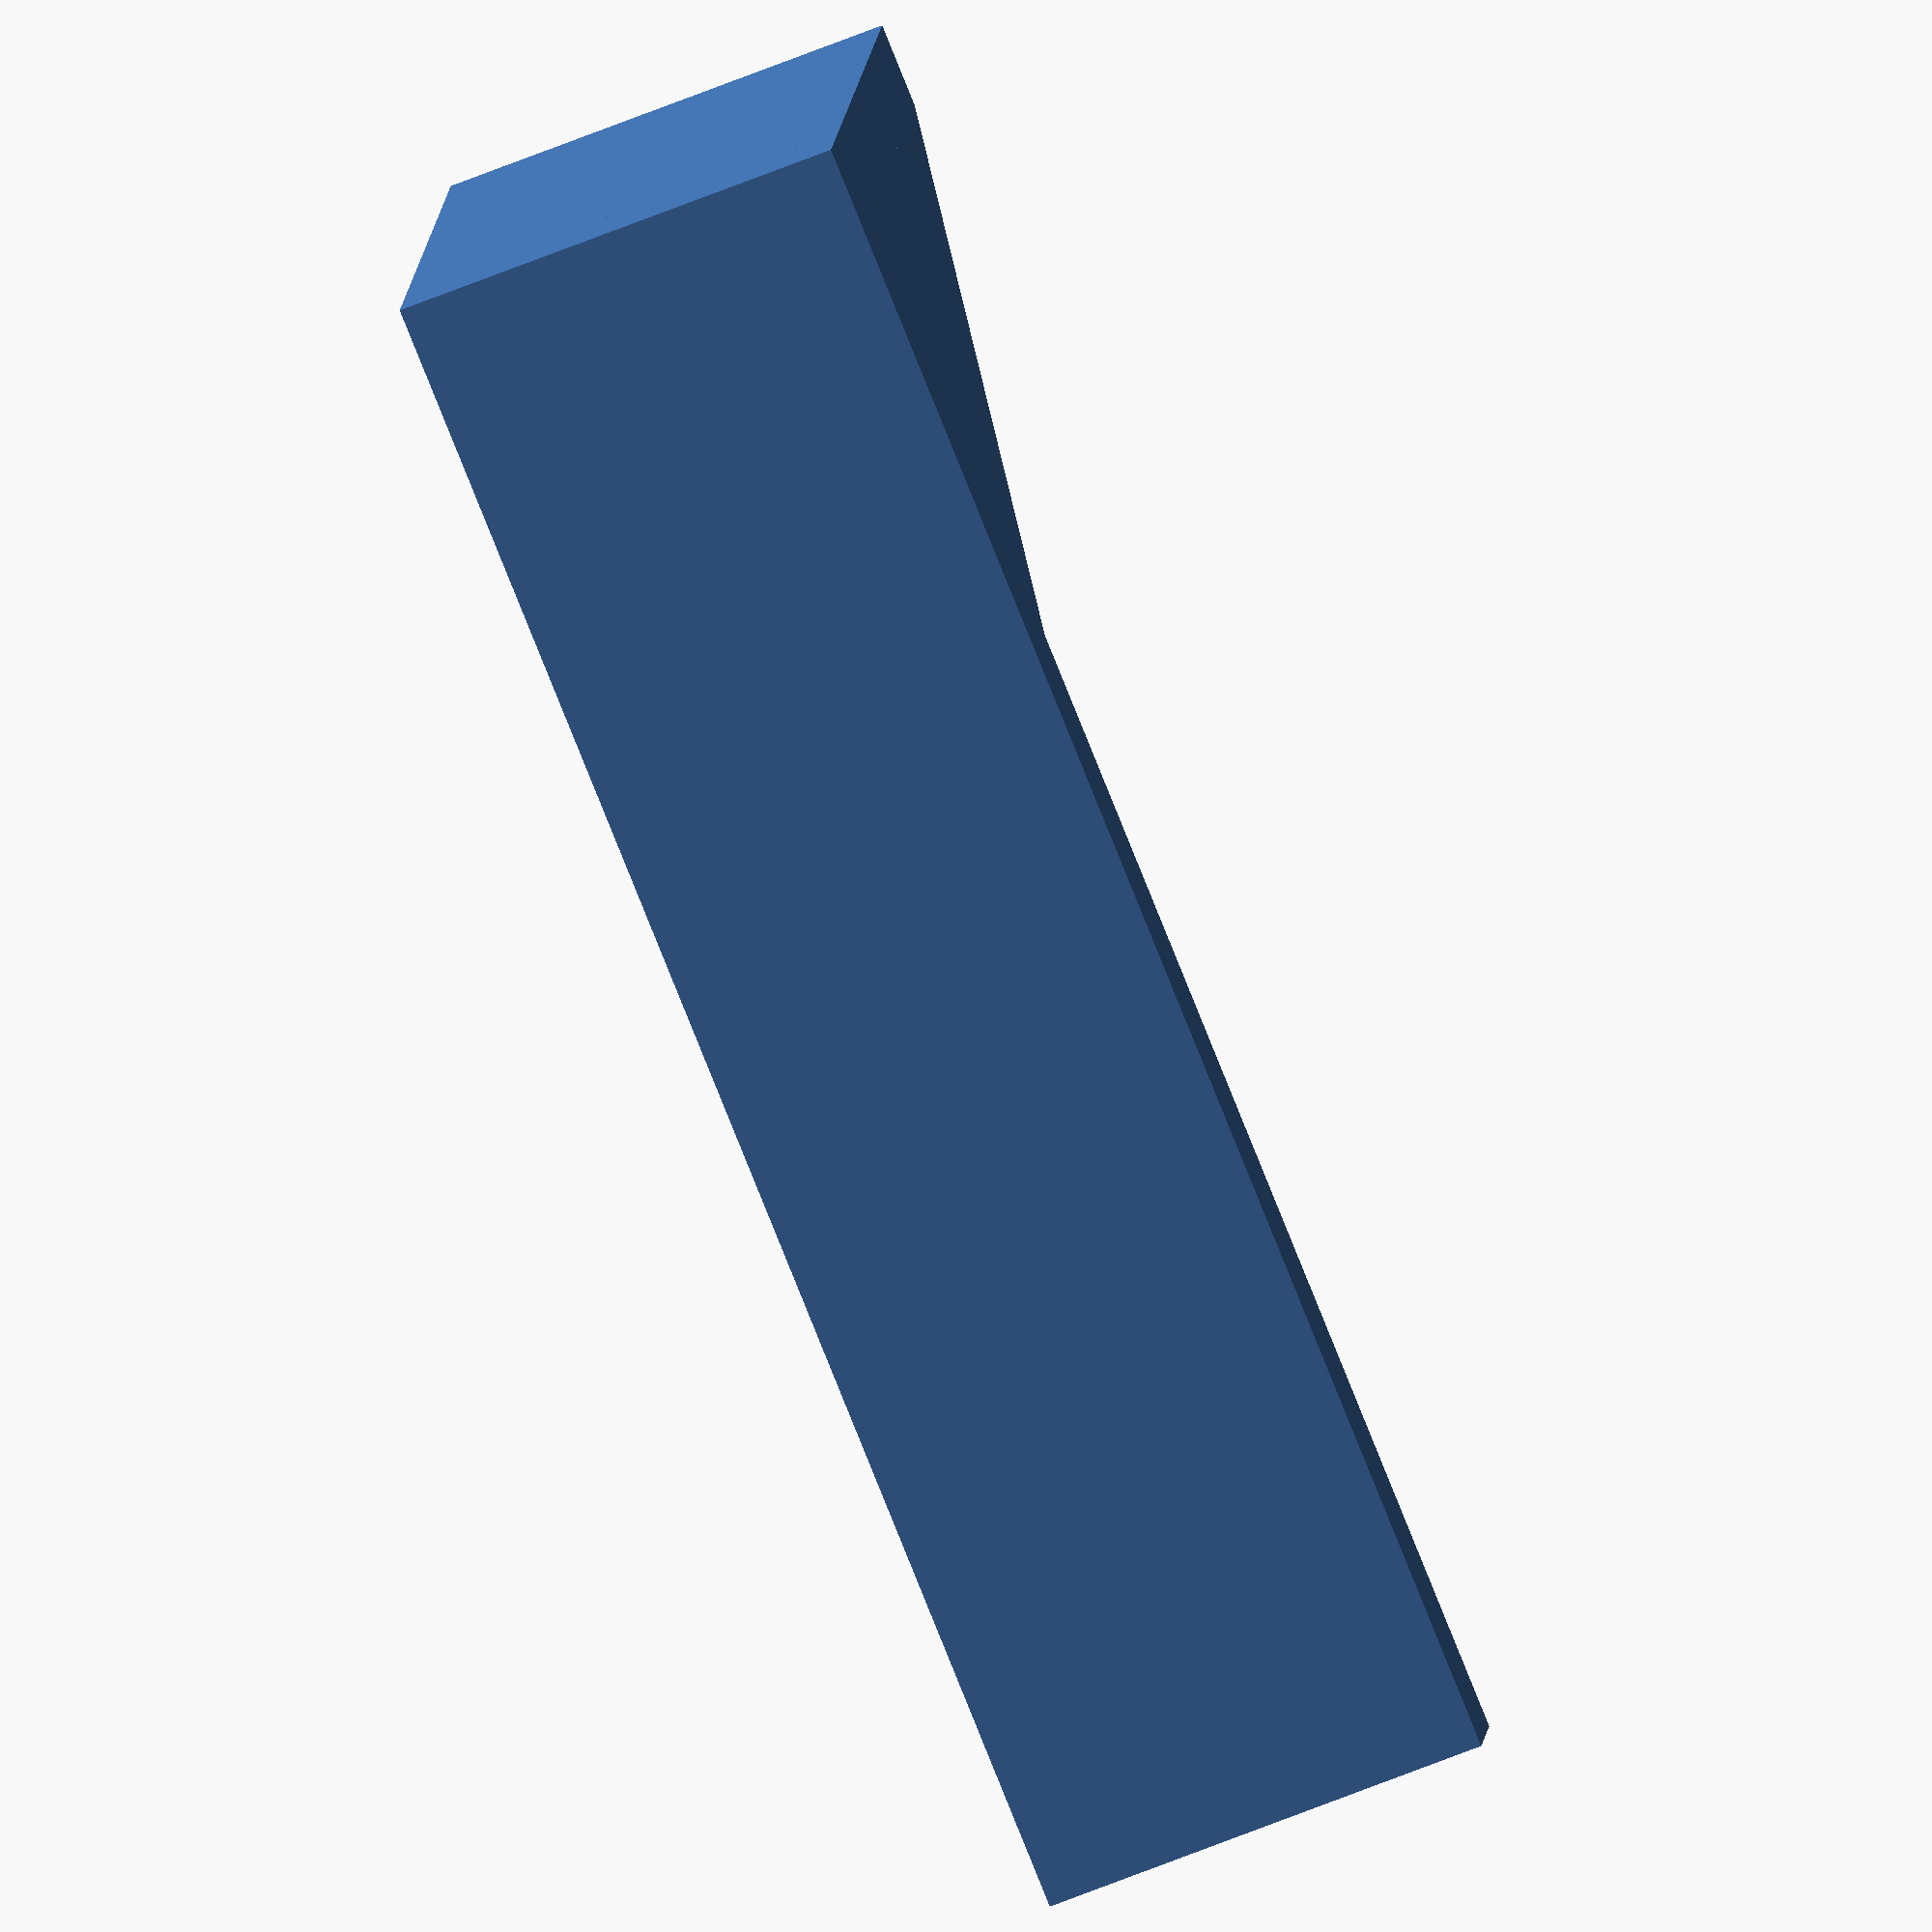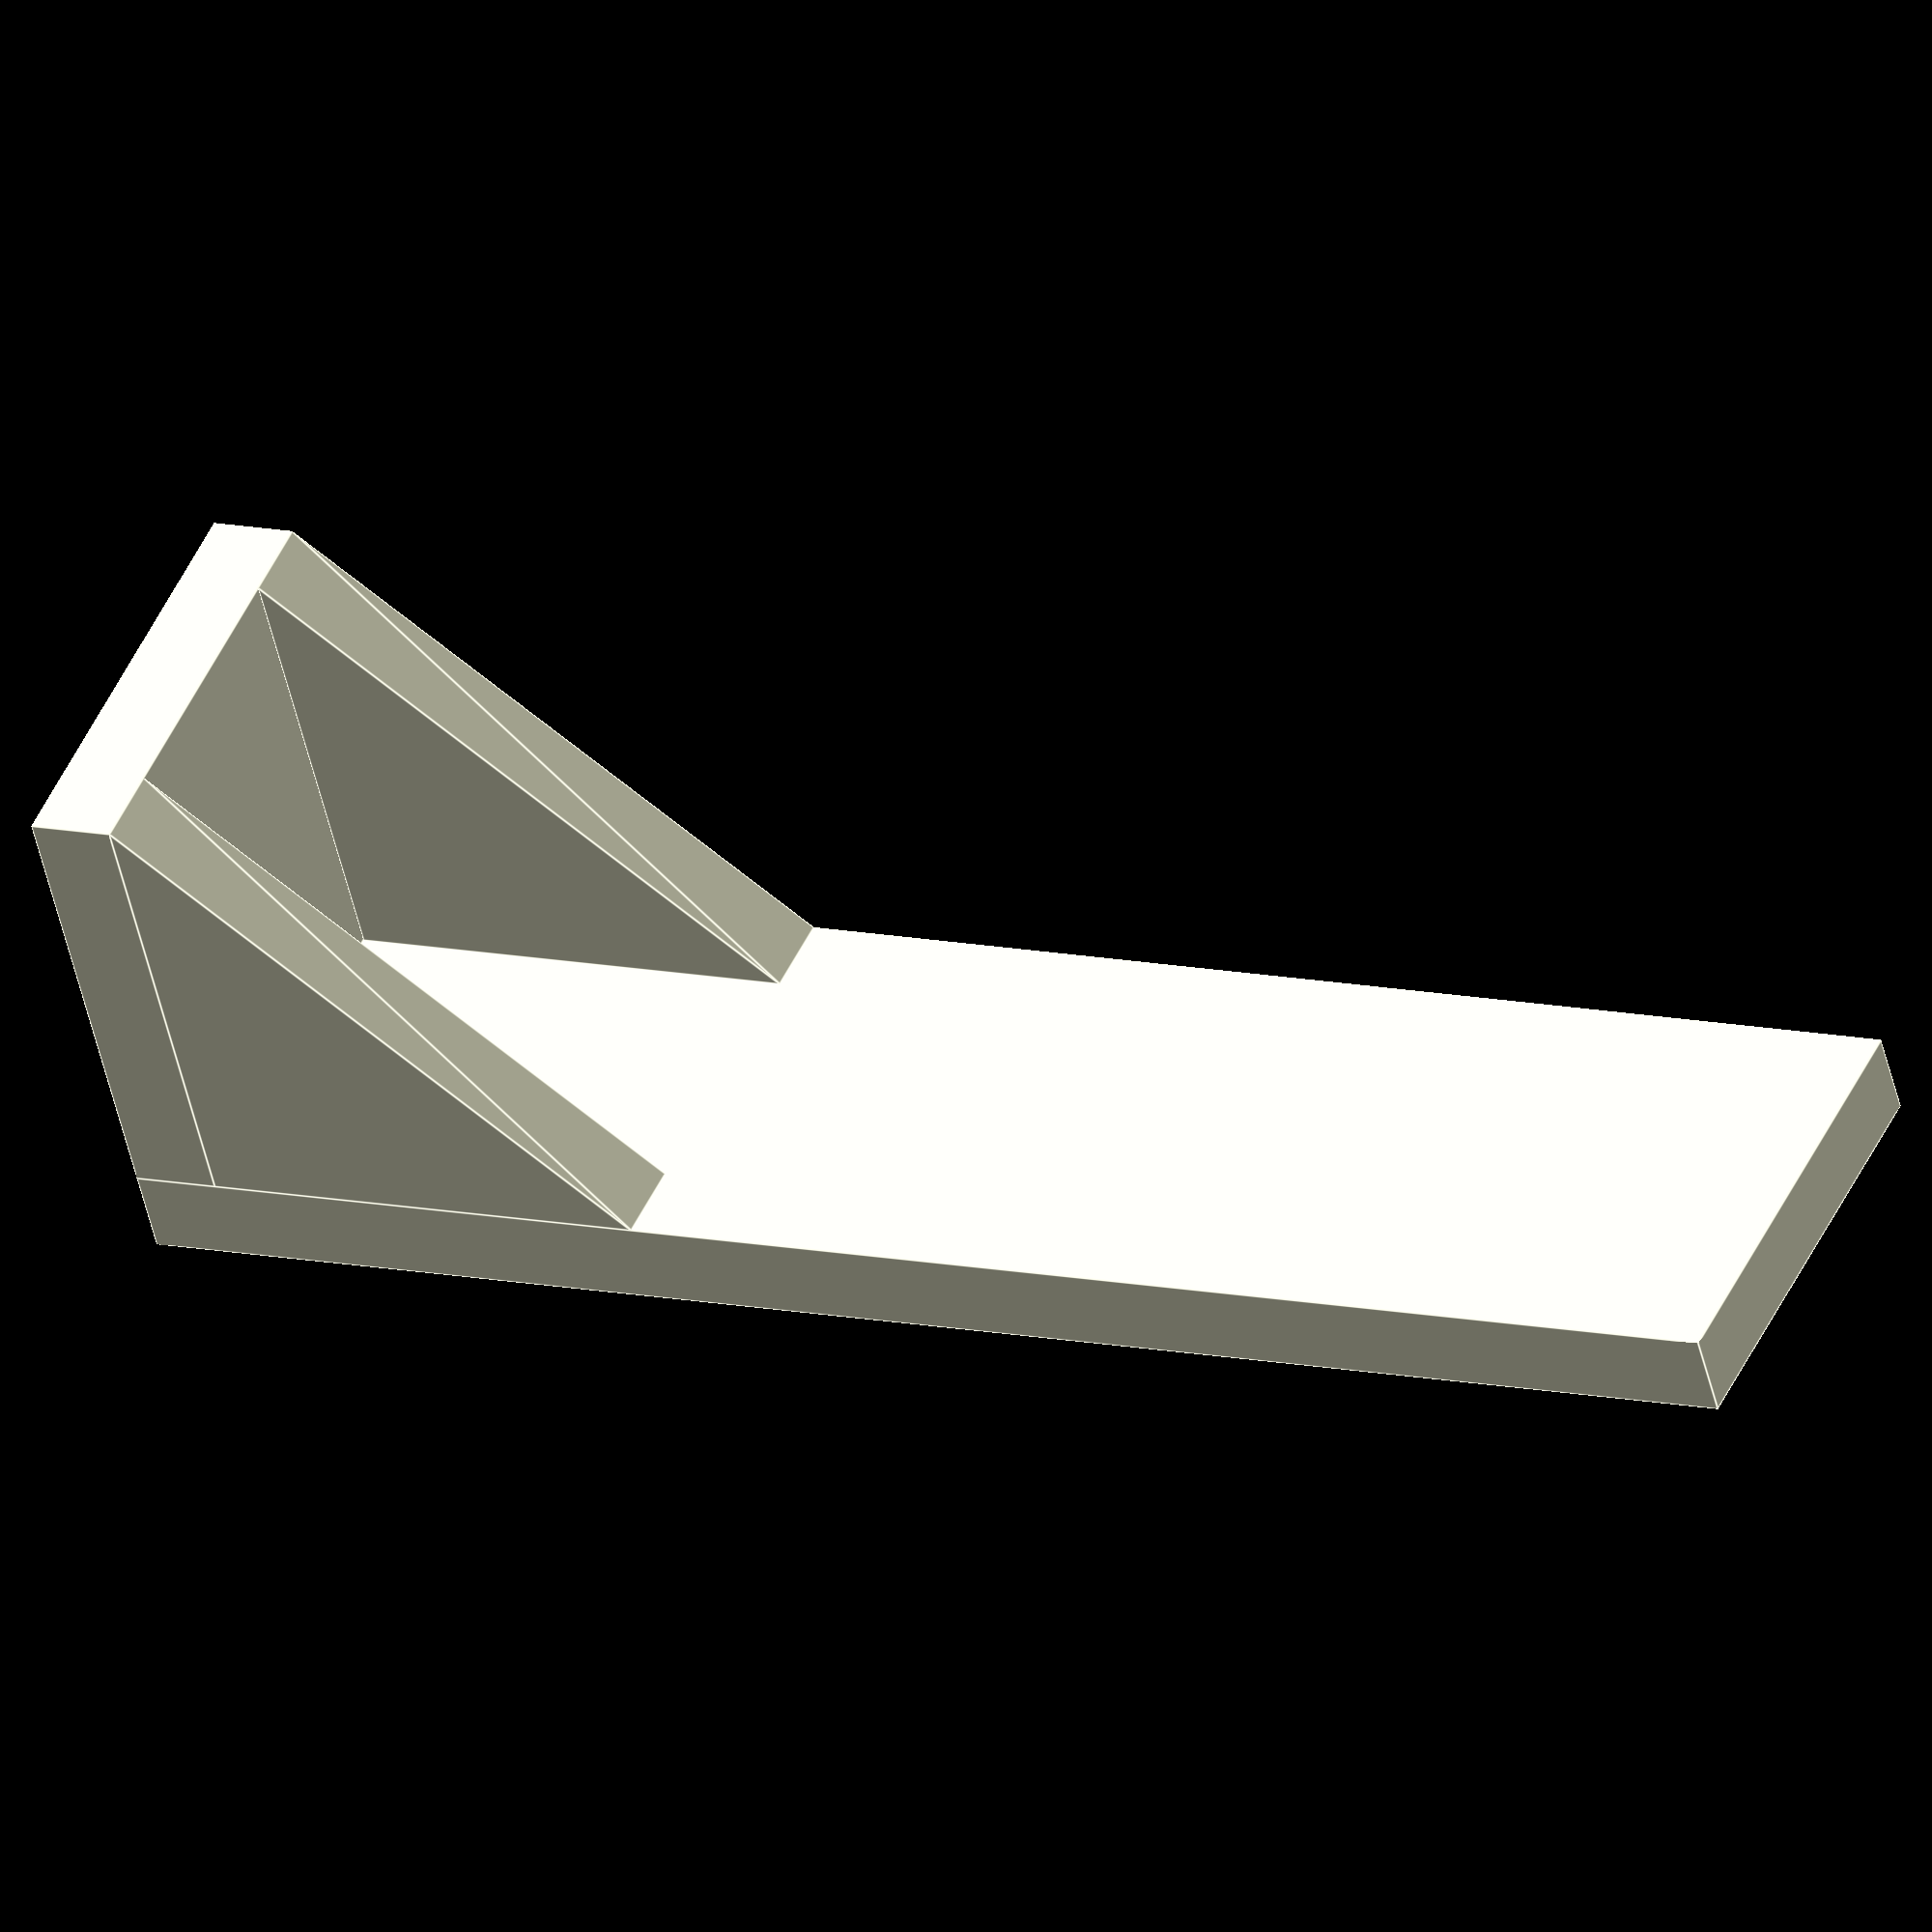
<openscad>
// 3D-printed 3.5" drive mount posts

// Idea is to print 4 of these; they hold two drives
// securely, allow front access (e.g., for inserting
// media), and can be screwed down. M3 screws are
// assumed for securing the drives. 6-32 screws are
// assumed for screwing the posts to whatever surface
// the posts are attached to.

$fn = 60;

// design parameters (all units are mm)
post_h = 60;
post_w = 16;
post_d = 3;

foot_d = post_w;

brace_side_len = foot_d - 0;

module foot_brace() {
    translate([post_d, 0, 0]) {
        rotate([90, 0, 270]) {
            linear_extrude(post_d) {
                polygon([[0, 0], [brace_side_len, 0], [0, brace_side_len]]);
            }
        }
    }
}

// body of post: defines the solid shapes, but doesn't
// have the screw holes
module post_body() {
    // main post
    cube([post_w, post_d, post_h]);
    
    // foot
    translate([0, -foot_d, 0]) {
        cube([post_w, foot_d, post_d]);
    }
    
    // diagonal bracing for foot
    translate([0, 0, post_d]) {
        foot_brace();
    }
    translate([post_w - post_d, 0, post_d]) {
        foot_brace();
    }
}

post_body();
//foot_brace();
</openscad>
<views>
elev=259.1 azim=354.3 roll=338.2 proj=o view=solid
elev=168.0 azim=330.0 roll=243.1 proj=o view=edges
</views>
